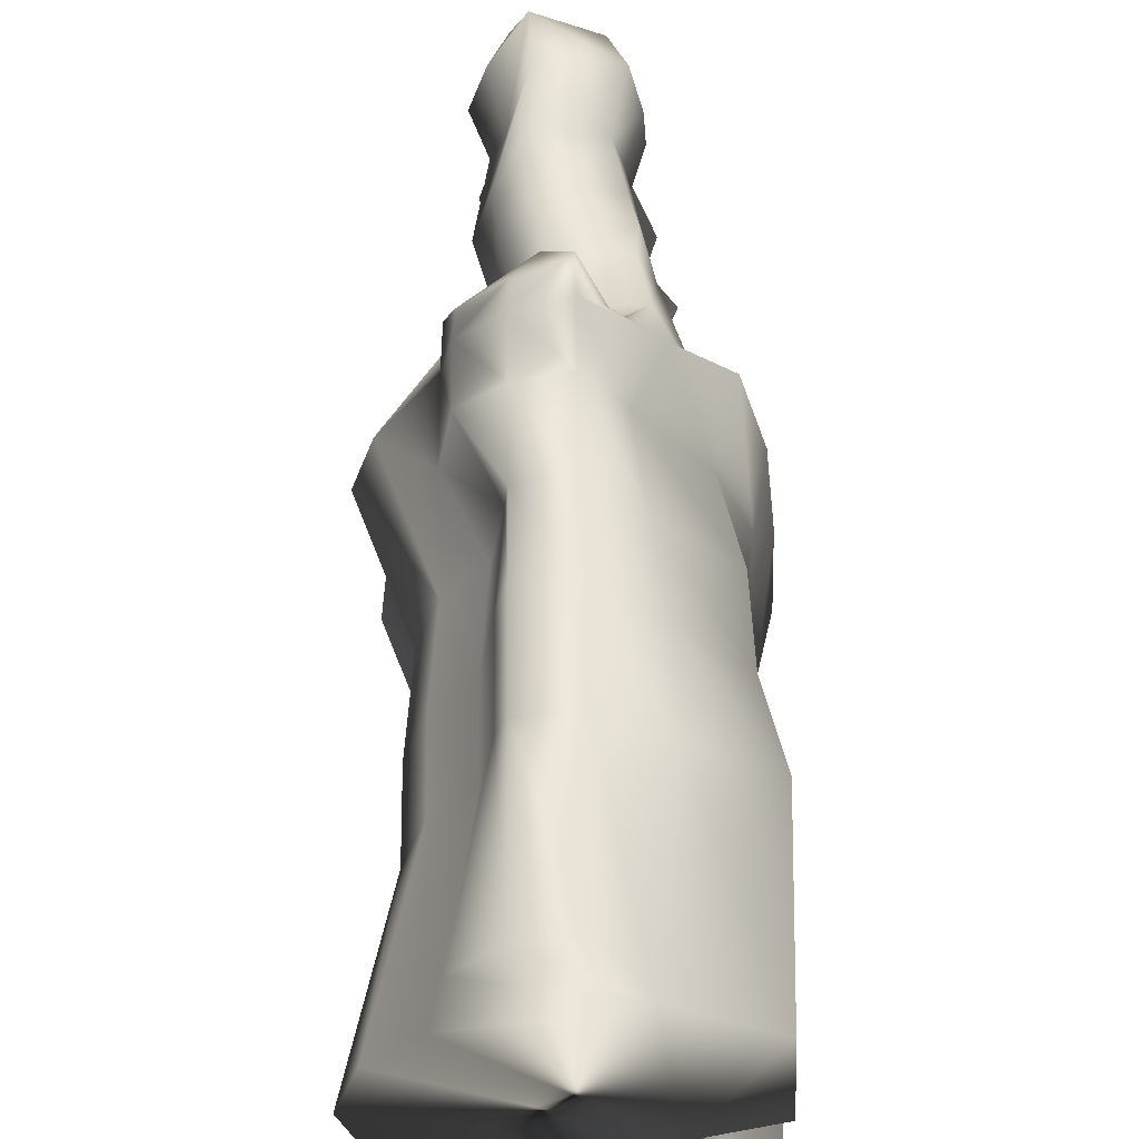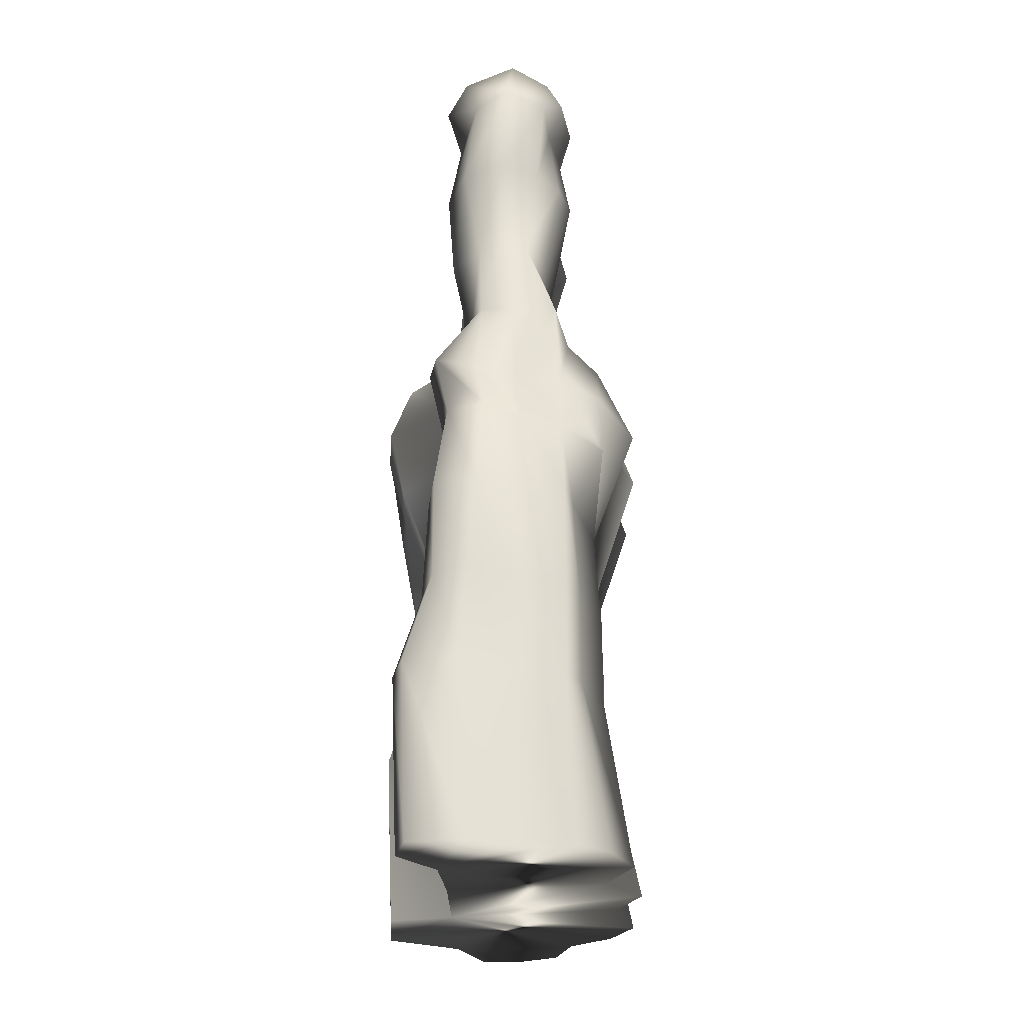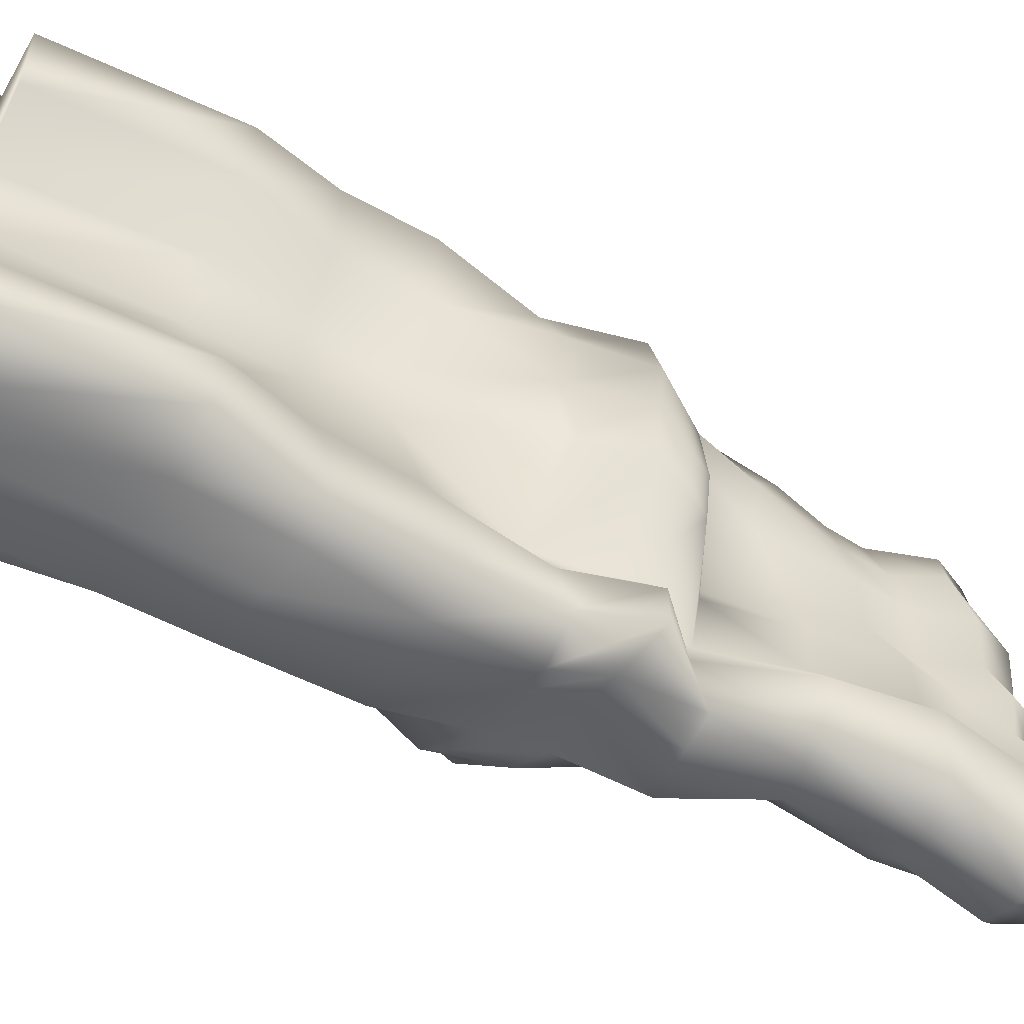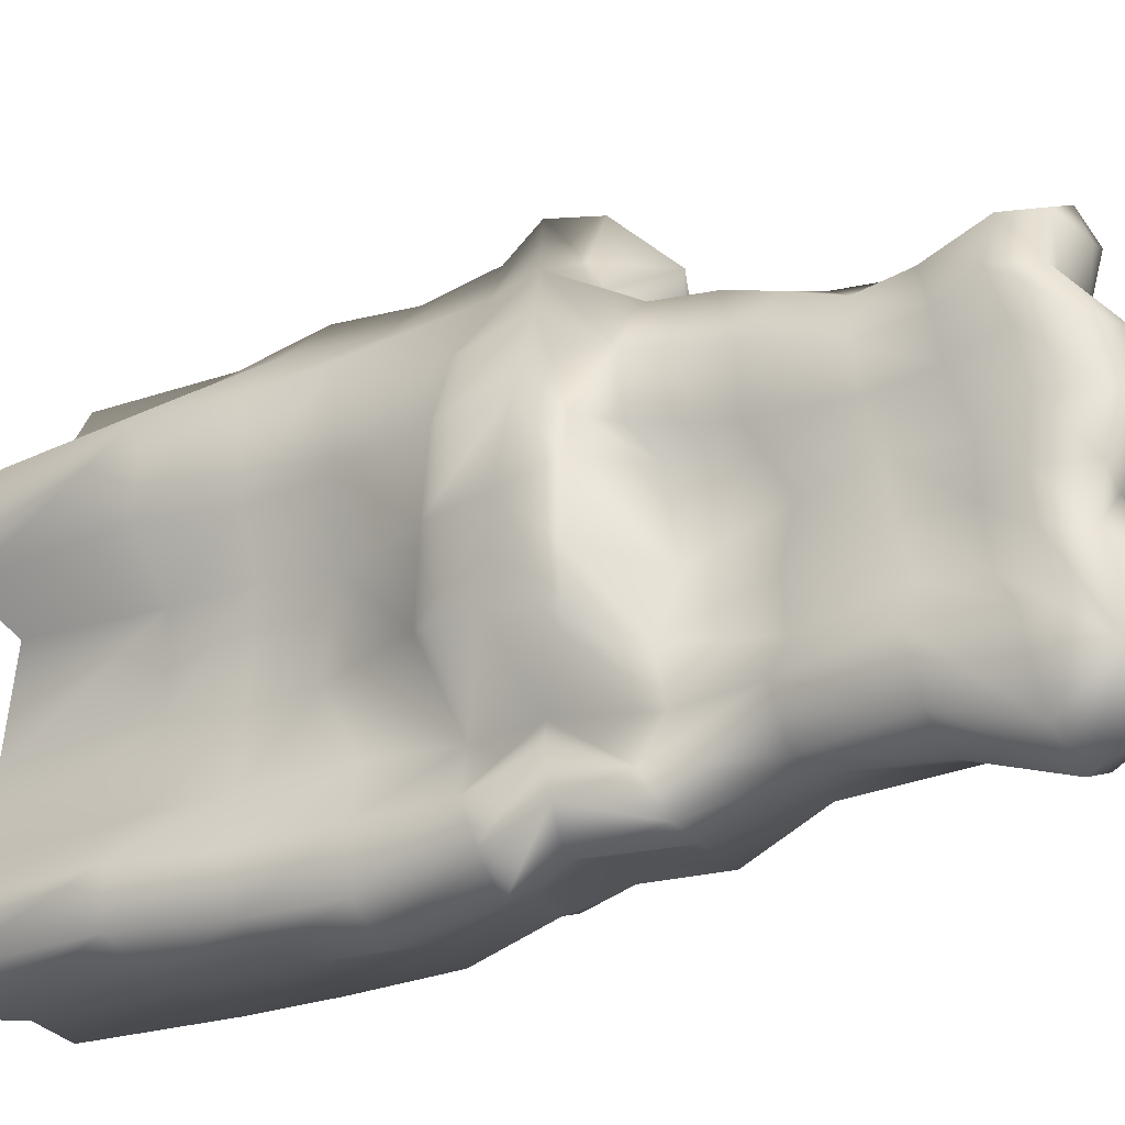
<metadata>
{"format":"obj","ext":"obj","renderer":"f3d","projection":"perspective","resolution":1024,"background":"white","views":[{"elev":50.2,"azim":-0.7,"up":"+Z"},{"elev":-26.0,"azim":174.0,"up":"+Y"},{"elev":-55.5,"azim":61.8,"up":"+Z"},{"elev":-24.9,"azim":125.9,"up":"+Z"}]}
</metadata>
<code>
v  -1.128 0.8967 139.1
v  18.38 0.3211 102.9
v  58.75 0 84.08
v  61.03 0 36.98
v  27.92 0 25.42
v  34.75 0 -31.51
v  42.58 0 -72.04
v  65.26 0 -95.57
v  61.97 1e-06 -120.4
v  32.72 0 -130.9
v  7.801 1e-06 -125.1
v  -16.64 0 -128.5
v  -40.6 0.02372 -112.5
v  -56.43 1.309 -82.98
v  -46.71 0.03395 -54.33
v  -69.72 0.779 -28.11
v  -61.19 0.8108 1.867
v  -76.81 0.779 42.61
v  -67.88 0.779 69.4
v  -47.29 0.0958 88.2
v  -42.01 0.08948 118.5
v  -23.69 0.5908 133.2
v  28.51 87.01 108.8
v  62.66 92.65 84.08
v  64.94 92.65 36.98
v  40.65 90.95 11.27
v  35.51 87.25 -31.51
v  47.58 90.51 -73.38
v  69.17 92.65 -98.87
v  65.88 92.48 -123.9
v  38.38 90.55 -132.9
v  10.06 88.2 -128.4
v  -16.6 86.69 -132.8
v  -26.47 86.67 -116.7
v  -42.3 87.98 -85.68
v  -32.57 86.72 -55.13
v  -52.26 88.57 -23.25
v  -46.93 88.57 1.867
v  -58.68 88.57 42.61
v  -49.75 88.57 69.4
v  -32.98 87.08 88.24
v  -27.88 84.82 116.5
v  -23.69 82.97 128.3
v  -1.023 82.01 132.8
v  -1.128 130.6 138.6
v  25.7 131.2 112.7
v  54.37 134.1 82.26
v  51.38 134.1 36.98
v  37.2 131.6 11.27
v  39.29 130.5 -39.46
v  44.21 132.9 -72.89
v  55.15 136.9 -99.36
v  51.23 140.8 -124.3
v  33.57 143.3 -131.8
v  7.941 138.1 -128.6
v  -16.64 134.5 -133.7
v  -26.47 132.7 -116.7
v  -42.45 131.8 -85.06
v  -32.58 130.7 -54.91
v  -52.47 130 -23.31
v  -46.59 130 10.97
v  -58.9 130 42.61
v  -49.97 130 69.4
v  -33.05 130 88.22
v  -27.88 130.8 118.4
v  -23.69 130.8 132.7
v  -1.148 175.7 132
v  21.05 176.9 108.8
v  53.1 177.2 82.26
v  50.11 177.2 36.98
v  30.17 166.1 8.482
v  39.27 166.6 -38.58
v  38.31 183.7 -71.54
v  52.48 191.3 -99.46
v  51.56 193.9 -126.8
v  30.61 189.9 -139.5
v  7.207 190.4 -131.9
v  -16.64 190.5 -133.6
v  -23.34 188.1 -117
v  -39.32 182.8 -83.6
v  -29.45 179.7 -53.99
v  -49.46 176.4 -22.45
v  -44.02 176.4 11.13
v  -55.76 176.4 42.61
v  -46.84 176.4 69.4
v  -29.92 176.8 87
v  -24.75 178 113.4
v  -23.69 175.5 126.2
v  -1.456 215 136.7
v  15.83 220.9 111.5
v  45.24 228.1 72.46
v  31.39 226.8 -72.76
v  44.54 233.4 -97
v  44.52 241 -116.9
v  26.11 238.7 -131.5
v  4.746 236.1 -121.9
v  -16.75 232.8 -122.1
v  -40.6 222.7 -113.1
v  -47.18 216 88.6
v  -42.01 214.9 118.3
v  -23.69 214.4 131.6
v  -1.128 234.3 150.3
v  30.16 255.8 106
v  55.46 272.8 72.46
v  66.71 271.6 35.27
v  70.76 265.6 -2.425
v  72.09 262.8 -44.75
v  36.43 263.8 -73.46
v  53 274.8 -92.8
v  50.84 276.5 -109.7
v  28.8 266.5 -122
v  6.661 264.6 -114.5
v  -16.64 263.2 -117.1
v  -40.6 262.4 -101.2
v  -62.78 247.8 -83.14
v  -46.71 260 -55.13
v  -72.06 247.4 -28.76
v  -67.48 247.4 11.13
v  -79.23 247.4 42.61
v  -70.3 247.4 69.4
v  -47.18 260 88.22
v  -42.01 245.4 119.3
v  -23.69 242.4 134.7
v  -21.23 269.9 84.9
v  -1.843 270.2 84.46
v  25.79 299.4 80.09
v  -1.607 263.5 141.6
v  9.752 262.5 116.3
v  14.68 275.2 98.48
v  -46.05 273.8 98.78
v  -41.1 261.5 117.5
v  -23.26 263 130.1
v  -13.12 290.4 115.1
v  -11.05 290.1 94.24
v  38.86 295.5 57.38
v  35.68 295.3 29.76
v  22.97 303.1 16.07
v  12.84 303.3 -20.9
v  30.88 303.3 -53.99
v  22.95 303.4 -75.87
v  31.01 296.6 -96.63
v  26.3 306.7 -116.7
v  8.595 306.3 -118.8
v  -14.49 306.2 -121.2
v  -24.78 296.8 -97.67
v  -44.7 293 -75.8
v  -36.67 303.3 -56.9
v  -56.51 293 -25.03
v  -54.66 292.6 6.056
v  -62.37 293 37.27
v  -46.03 280.4 77.33
v  -12.12 303.5 74.31
v  21.16 327.7 77.5
v  29.9 337.8 49.77
v  25.38 337.8 20.87
v  19.91 353.7 -11.2
v  30.47 353.7 -42.32
v  25.99 353.7 -62.17
v  39.9 353.7 -82.37
v  26.59 353.7 -104.3
v  15.59 353.7 -106.9
v  1.438 353.7 -112.3
v  -11.29 340.4 -95.47
v  -19.1 344.2 -71.91
v  -13.11 353.7 -46.04
v  -24.63 353.7 -23.89
v  -17.49 343.1 4.92
v  -29.05 337.8 35.52
v  -22.57 329 61.39
v  -8.577 327.7 78.12
v  22.87 352.9 67.8
v  -28.65 359.9 61.93
v  -9.708 352.9 82.96
v  19.71 378.2 58.83
v  25.28 380 37.44
v  26.93 384.6 15.73
v  21.42 388.2 -4.195
v  32.49 398.4 -35.54
v  27.96 403.7 -56.83
v  43.01 404 -77.33
v  35.33 406.6 -103
v  15.1 406.6 -114.1
v  -6.515 406.6 -108.3
v  -20.88 406.1 -94.66
v  -29.91 404.6 -77.25
v  -23.64 398.4 -40.2
v  -35.74 395.3 -17.35
v  -28.23 374.6 18.77
v  -38.34 374 38.82
v  -31.24 378 59.16
v  -16.18 390.8 80.25
v  -18.48 283.4 -75.59
v  -10.56 293.5 -57.17
v  -32.39 280.9 -10.83
v  -26.22 279.6 7.494
v  -34.92 280.7 38
v  -18.93 312.8 41.01
v  -5.138 311.5 7.423
v  -11.84 311.3 -23.15
v  -8.607 310.9 -46.89
v  -14.77 309.7 -80.92
v  -25.3 294.6 61.64
v  59.69 229.9 38.42
v  59.91 226.7 1.435
v  64.22 227.9 -41.97
v  60.68 289.7 -48.19
v  65.1 289.7 -25.09
v  62.11 288.8 7.502
v  47.79 281.1 32.1
v  14.04 401.1 65.43
v  19.15 408.6 44.23
v  20.66 412.7 21.04
v  15.02 419.5 -3.858
v  26.03 425.7 -35.05
v  21.27 426.6 -57.36
v  36.15 441.1 -77.63
v  29.77 446.3 -115.6
v  14.11 449.4 -129.3
v  -9.305 447 -120
v  -14.97 439.7 -99.05
v  -23.36 441.5 -75.95
v  -16.99 425.5 -38.27
v  -28.97 425.9 -15.64
v  -21.57 415.2 20.01
v  -31.71 409.6 46.99
v  -25.3 400.8 66.71
v  -14.67 417.8 91.27
v  21.26 435.1 70.69
v  27.24 432.7 48.95
v  28.84 442.9 23.23
v  23.57 445.4 -0.4564
v  34.49 447.2 -31.41
v  30.03 447.5 -50.6
v  44.99 461.7 -86.96
v  -22.5 463.8 -100.4
v  -31.51 461.9 -73.16
v  -25.31 447.3 -36.48
v  -37.44 451.5 -13.57
v  -29.81 439.4 23.03
v  -40.02 433.1 50.7
v  -32.5 435.1 70.86
v  -16.41 446.2 88.11
v  13.07 452.1 70.76
v  17.96 450.9 48.4
v  19.45 464.6 24.85
v  13.75 466.6 -0.2482
v  24.65 469.3 -31.63
v  19.97 461.8 -52.18
v  34.83 476 -98.69
v  -13.81 477.8 -101
v  -21.89 476.1 -72.21
v  -15.49 461.4 -34.4
v  -27.44 464.4 -11.81
v  -20.07 460.3 23.73
v  -30.2 441.7 51.38
v  -23.98 452 72.69
v  -0.1779 471.7 24.31
v  3.523 480.5 -60.67
v  7.958 483.2 -109.5
v  1.898 462.8 -33.23
v  -0.6584 478 -3.351
v  -6.608 443.5 49.79
v  -9.73 455.3 66.66
g ST02_06
f -220 -263 -262
f -262 -241 -220
f -241 -262 -261
f -261 -240 -241
f -240 -261 -260
f -260 -239 -240
f -239 -260 -259
f -259 -238 -239
f -238 -259 -258
f -258 -237 -238
f -237 -258 -257
f -257 -236 -237
f -236 -257 -256
f -256 -235 -236
f -235 -256 -255
f -255 -234 -235
f -234 -255 -254
f -254 -233 -234
f -233 -254 -253
f -253 -232 -233
f -232 -253 -252
f -252 -231 -232
f -231 -252 -251
f -251 -230 -231
f -230 -251 -250
f -250 -229 -230
f -229 -250 -249
f -249 -228 -229
f -228 -249 -248
f -248 -227 -228
f -227 -248 -247
f -247 -226 -227
f -226 -247 -246
f -246 -225 -226
f -225 -246 -245
f -245 -224 -225
f -224 -245 -244
f -244 -223 -224
f -223 -244 -243
f -243 -222 -223
f -222 -243 -242
f -242 -221 -222
f -221 -242 -263
f -263 -220 -221
f -219 -220 -241
f -241 -218 -219
f -218 -241 -240
f -240 -217 -218
f -217 -240 -239
f -239 -216 -217
f -216 -239 -238
f -238 -215 -216
f -215 -238 -237
f -237 -214 -215
f -214 -237 -236
f -236 -213 -214
f -213 -236 -235
f -235 -212 -213
f -212 -235 -234
f -234 -211 -212
f -211 -234 -233
f -233 -210 -211
f -210 -233 -232
f -232 -209 -210
f -209 -232 -231
f -231 -208 -209
f -208 -231 -230
f -230 -207 -208
f -207 -230 -229
f -229 -206 -207
f -206 -229 -228
f -228 -205 -206
f -205 -228 -227
f -227 -204 -205
f -204 -227 -226
f -226 -203 -204
f -203 -226 -225
f -225 -202 -203
f -202 -225 -224
f -224 -201 -202
f -201 -224 -223
f -223 -200 -201
f -200 -223 -222
f -222 -199 -200
f -199 -222 -221
f -221 -198 -199
f -198 -221 -220
f -220 -219 -198
f -197 -219 -218
f -218 -196 -197
f -196 -218 -217
f -217 -195 -196
f -195 -217 -216
f -216 -194 -195
f -194 -216 -215
f -215 -193 -194
f -193 -215 -214
f -214 -192 -193
f -192 -214 -213
f -213 -191 -192
f -191 -213 -212
f -212 -190 -191
f -190 -212 -211
f -211 -189 -190
f -189 -211 -210
f -210 -188 -189
f -188 -210 -209
f -209 -187 -188
f -187 -209 -208
f -208 -186 -187
f -186 -208 -207
f -207 -185 -186
f -185 -207 -206
f -206 -184 -185
f -184 -206 -205
f -205 -183 -184
f -183 -205 -204
f -204 -182 -183
f -182 -204 -203
f -203 -181 -182
f -181 -203 -202
f -202 -180 -181
f -180 -202 -201
f -201 -179 -180
f -179 -201 -200
f -200 -178 -179
f -178 -200 -199
f -199 -177 -178
f -177 -199 -198
f -198 -176 -177
f -176 -198 -219
f -219 -197 -176
f -175 -197 -196
f -196 -174 -175
f -174 -196 -195
f -195 -173 -174
f -173 -195 -194
f -192 -191 -172
f -172 -191 -190
f -190 -171 -172
f -171 -190 -189
f -189 -170 -171
f -170 -189 -188
f -188 -169 -170
f -169 -188 -187
f -187 -168 -169
f -168 -187 -186
f -186 -167 -168
f -167 -186 -185
f -185 -166 -167
f -184 -166 -185
f -178 -165 -179
f -165 -178 -177
f -177 -164 -165
f -164 -177 -176
f -176 -163 -164
f -163 -176 -197
f -197 -175 -163
f -162 -175 -174
f -174 -161 -162
f -161 -174 -173
f -173 -160 -161
f -160 -173 -61
f -61 -159 -160
f -159 -61 -60
f -60 -158 -159
f -158 -60 -59
f -59 -157 -158
f -157 -59 -172
f -172 -156 -157
f -156 -172 -171
f -171 -155 -156
f -155 -171 -170
f -170 -154 -155
f -154 -170 -169
f -169 -153 -154
f -153 -169 -168
f -168 -152 -153
f -152 -168 -167
f -167 -151 -152
f -151 -167 -166
f -166 -150 -151
f -150 -166 -184
f -184 -149 -150
f -149 -184 -183
f -183 -148 -149
f -148 -183 -182
f -182 -147 -148
f -147 -182 -181
f -181 -146 -147
f -146 -181 -180
f -180 -145 -146
f -145 -180 -179
f -179 -144 -145
f -144 -179 -165
f -165 -143 -144
f -143 -165 -164
f -164 -142 -143
f -142 -164 -163
f -163 -141 -142
f -141 -163 -175
f -175 -162 -141
f -13 -12 -4
f -4 -6 -13
f -254 -255 -256
f -254 -256 -257
f -259 -260 -261
f -259 -261 -262
f -262 -263 -242
f -262 -242 -243
f -262 -243 -244
f -259 -262 -244
f -259 -244 -245
f -259 -245 -246
f -259 -246 -247
f -259 -247 -248
f -259 -248 -249
f -258 -259 -249
f -257 -258 -249
f -257 -249 -250
f -257 -250 -251
f -257 -251 -252
f -257 -252 -253
f -254 -257 -253
f -140 -134 -130
f -136 -137 -162
f -162 -161 -136
f -135 -136 -161
f -161 -138 -135
f -138 -139 -135
f -140 -143 -134
f -133 -134 -143
f -143 -142 -133
f -132 -133 -142
f -142 -141 -132
f -137 -132 -141
f -141 -162 -137
f -133 -132 -131
f -137 -136 -131
f -130 -139 -140
f -130 -135 -139
f -134 -133 -131
f -134 -131 -130
f -131 -136 -135
f -135 -130 -131
f -132 -137 -131
f -129 -138 -161
f -161 -160 -129
f -55 -129 -160
f -160 -159 -55
f -56 -55 -159
f -159 -158 -56
f -158 -57 -56
f -58 -57 -158
f -158 -157 -58
f -157 -156 -58
f -123 -124 -156
f -156 -155 -123
f -155 -154 -123
f -122 -123 -154
f -154 -153 -122
f -121 -122 -153
f -153 -152 -121
f -120 -121 -152
f -152 -151 -120
f -119 -120 -151
f -151 -150 -119
f -118 -119 -150
f -150 -149 -118
f -117 -118 -149
f -149 -148 -117
f -116 -117 -148
f -148 -147 -116
f -115 -116 -147
f -147 -146 -115
f -114 -115 -146
f -146 -145 -114
f -113 -114 -145
f -145 -144 -113
f -144 -143 -113
f -112 -113 -143
f -143 -140 -112
f -140 -139 -112
f -139 -138 -112
f -110 -111 -138
f -138 -129 -110
f -109 -110 -129
f -129 -128 -109
f -128 -127 -109
f -108 -109 -127
f -127 -126 -108
f -107 -108 -126
f -126 -125 -107
f -106 -107 -125
f -125 -124 -106
f -105 -106 -124
f -124 -123 -105
f -104 -105 -123
f -123 -122 -104
f -103 -104 -122
f -122 -121 -103
f -102 -103 -121
f -121 -120 -102
f -101 -102 -120
f -120 -119 -101
f -119 -72 -63
f -64 -63 -72
f -72 -71 -64
f -65 -64 -71
f -71 -70 -65
f -66 -65 -70
f -70 -69 -66
f -67 -66 -69
f -69 -68 -67
f -113 -112 -62
f -112 -94 -95
f -111 -94 -112
f -112 -138 -111
f -111 -110 -93
f -96 -95 -92
f -91 -92 -95
f -95 -94 -91
f -93 -91 -94
f -94 -111 -93
f -89 -90 -93
f -93 -110 -89
f -88 -89 -110
f -110 -109 -88
f -87 -88 -109
f -109 -108 -87
f -86 -87 -108
f -108 -107 -86
f -85 -86 -107
f -107 -106 -85
f -84 -85 -106
f -106 -105 -84
f -83 -84 -105
f -105 -104 -83
f -82 -83 -104
f -104 -103 -82
f -81 -82 -103
f -103 -102 -81
f -80 -81 -102
f -102 -101 -80
f -79 -80 -101
f -101 -100 -79
f -78 -79 -100
f -100 -99 -78
f -77 -78 -99
f -99 -98 -77
f -76 -77 -98
f -98 -97 -76
f -75 -76 -97
f -97 -96 -75
f -74 -75 -96
f -96 -92 -74
f -73 -74 -92
f -92 -91 -73
f -90 -73 -91
f -91 -93 -90
f -119 -118 -72
f -71 -72 -118
f -118 -117 -71
f -70 -71 -117
f -117 -116 -70
f -69 -70 -116
f -116 -115 -69
f -68 -69 -115
f -115 -114 -68
f -114 -113 -68
f -68 -113 -62
f -62 -67 -68
f -95 -96 -67
f -66 -67 -96
f -96 -97 -66
f -65 -66 -97
f -97 -98 -65
f -64 -65 -98
f -98 -99 -64
f -63 -64 -99
f -99 -100 -63
f -100 -101 -63
f -101 -119 -63
f -112 -95 -62
f -62 -95 -67
f -173 -194 -61
f -60 -61 -194
f -194 -193 -60
f -59 -60 -193
f -193 -192 -59
f -192 -172 -59
f -58 -156 -124
f -124 -125 -58
f -57 -58 -125
f -125 -126 -57
f -56 -57 -126
f -126 -127 -56
f -55 -56 -127
f -127 -128 -55
f -128 -129 -55
f -53 -54 -90
f -90 -89 -53
f -52 -53 -89
f -89 -88 -52
f -51 -52 -88
f -88 -87 -51
f -50 -51 -87
f -87 -86 -50
f -49 -50 -86
f -86 -85 -49
f -48 -49 -85
f -85 -84 -48
f -47 -48 -84
f -84 -83 -47
f -46 -47 -83
f -83 -82 -46
f -45 -46 -82
f -82 -81 -45
f -44 -45 -81
f -81 -80 -44
f -43 -44 -80
f -80 -79 -43
f -42 -43 -79
f -79 -78 -42
f -41 -42 -78
f -78 -77 -41
f -40 -41 -77
f -77 -76 -40
f -39 -40 -76
f -76 -75 -39
f -38 -39 -75
f -75 -74 -38
f -37 -38 -74
f -74 -73 -37
f -54 -37 -73
f -73 -90 -54
f -35 -36 -54
f -54 -53 -35
f -34 -35 -53
f -53 -52 -34
f -33 -34 -52
f -52 -51 -33
f -32 -33 -51
f -51 -50 -32
f -31 -32 -50
f -50 -49 -31
f -30 -31 -49
f -49 -48 -30
f -48 -47 -30
f -45 -44 -29
f -28 -29 -44
f -44 -43 -28
f -27 -28 -43
f -43 -42 -27
f -26 -27 -42
f -42 -41 -26
f -25 -26 -41
f -41 -40 -25
f -24 -25 -40
f -40 -39 -24
f -23 -24 -39
f -39 -38 -23
f -22 -23 -38
f -38 -37 -22
f -36 -22 -37
f -37 -54 -36
f -20 -21 -36
f -36 -35 -20
f -19 -20 -35
f -35 -34 -19
f -18 -19 -34
f -34 -33 -18
f -17 -18 -33
f -33 -32 -17
f -16 -17 -32
f -32 -31 -16
f -15 -16 -31
f -31 -30 -15
f -47 -46 -15
f -15 -30 -47
f -14 -46 -45
f -45 -29 -14
f -13 -14 -29
f -29 -28 -13
f -12 -13 -28
f -28 -27 -12
f -11 -12 -27
f -27 -26 -11
f -10 -11 -26
f -26 -25 -10
f -9 -10 -25
f -25 -24 -9
f -8 -9 -24
f -24 -23 -8
f -23 -22 -8
f -22 -36 -21
f -16 -6 -4
f -16 -4 -17
f -15 -46 -5
f -5 -46 -14
f -6 -16 -15
f -15 -5 -6
f -13 -6 -5
f -5 -14 -13
f -10 -7 -3
f -19 -18 -3
f -3 -7 -19
f -17 -4 -3
f -17 -3 -18
f -12 -11 -3
f -3 -4 -12
f -3 -11 -10
f -9 -2 -7
f -9 -7 -10
f -20 -19 -7
f -20 -7 -2
f -8 -22 -1
f -1 -22 -21
f -21 -20 -2
f -2 -1 -21
f -9 -8 -1
f -1 -2 -9
g

</code>
